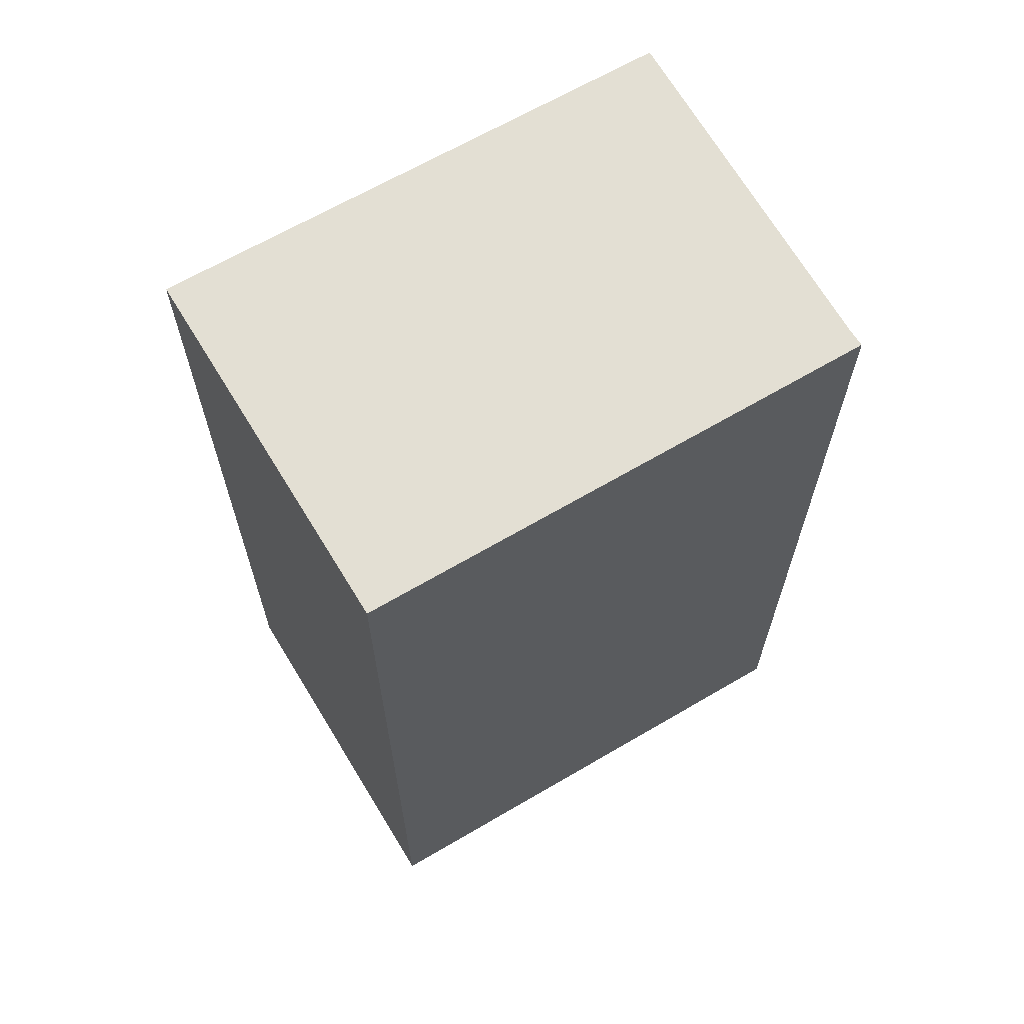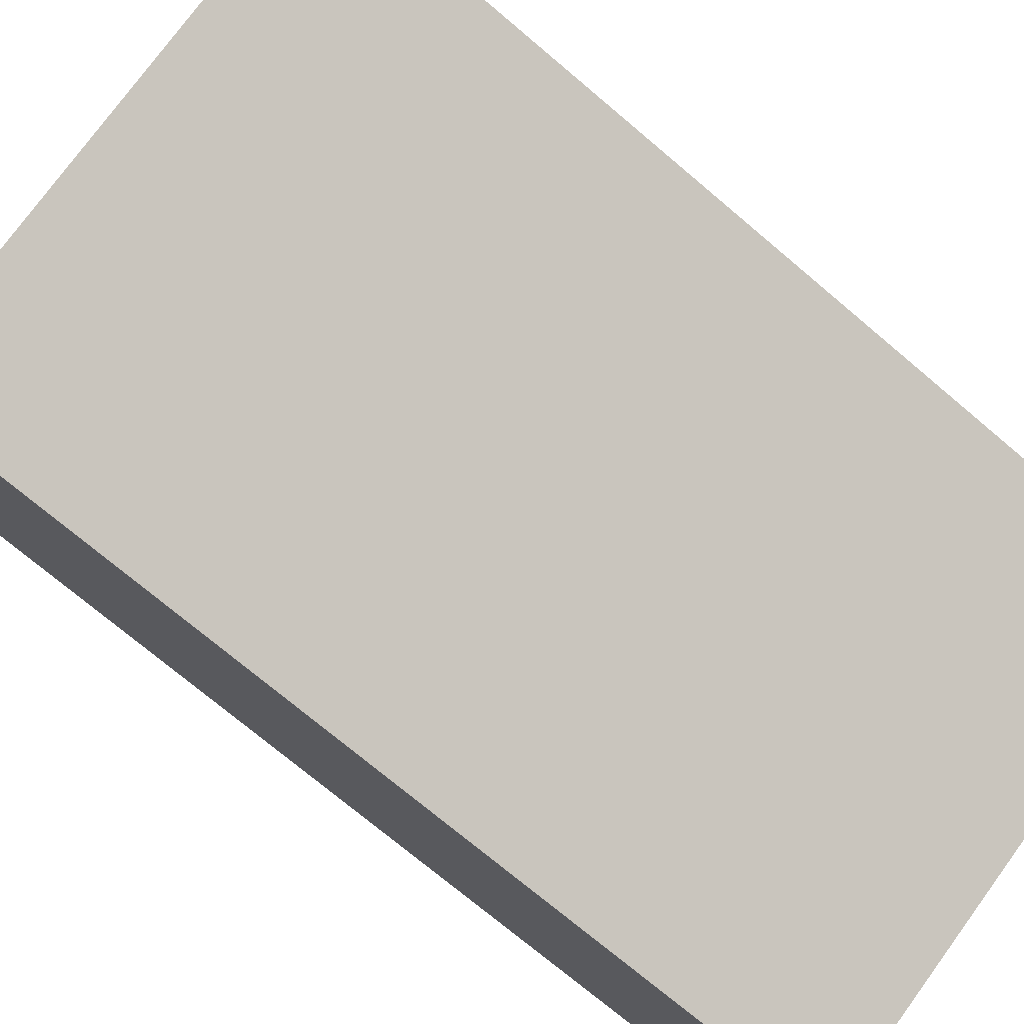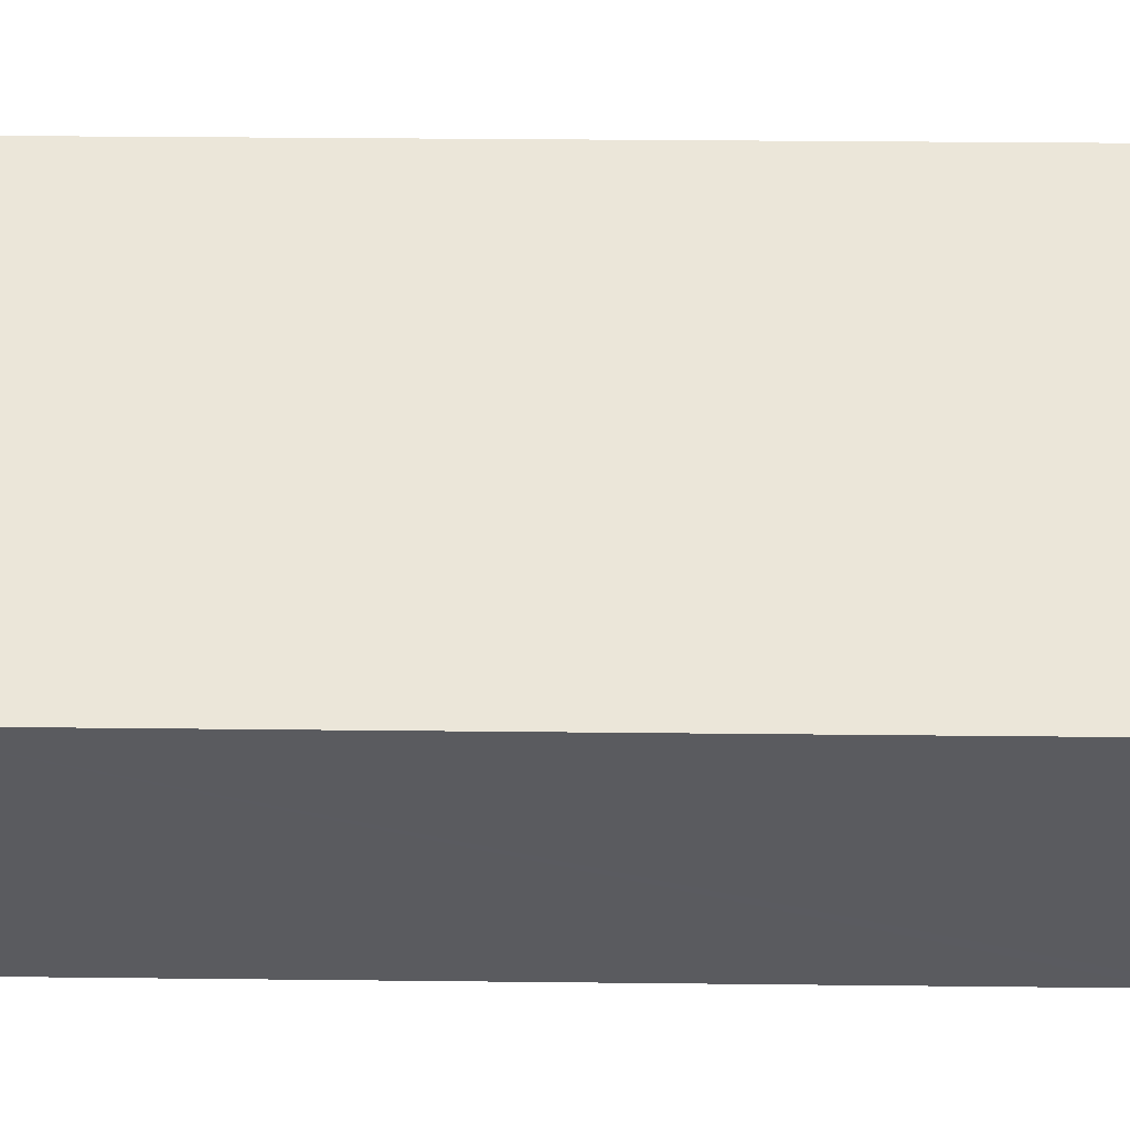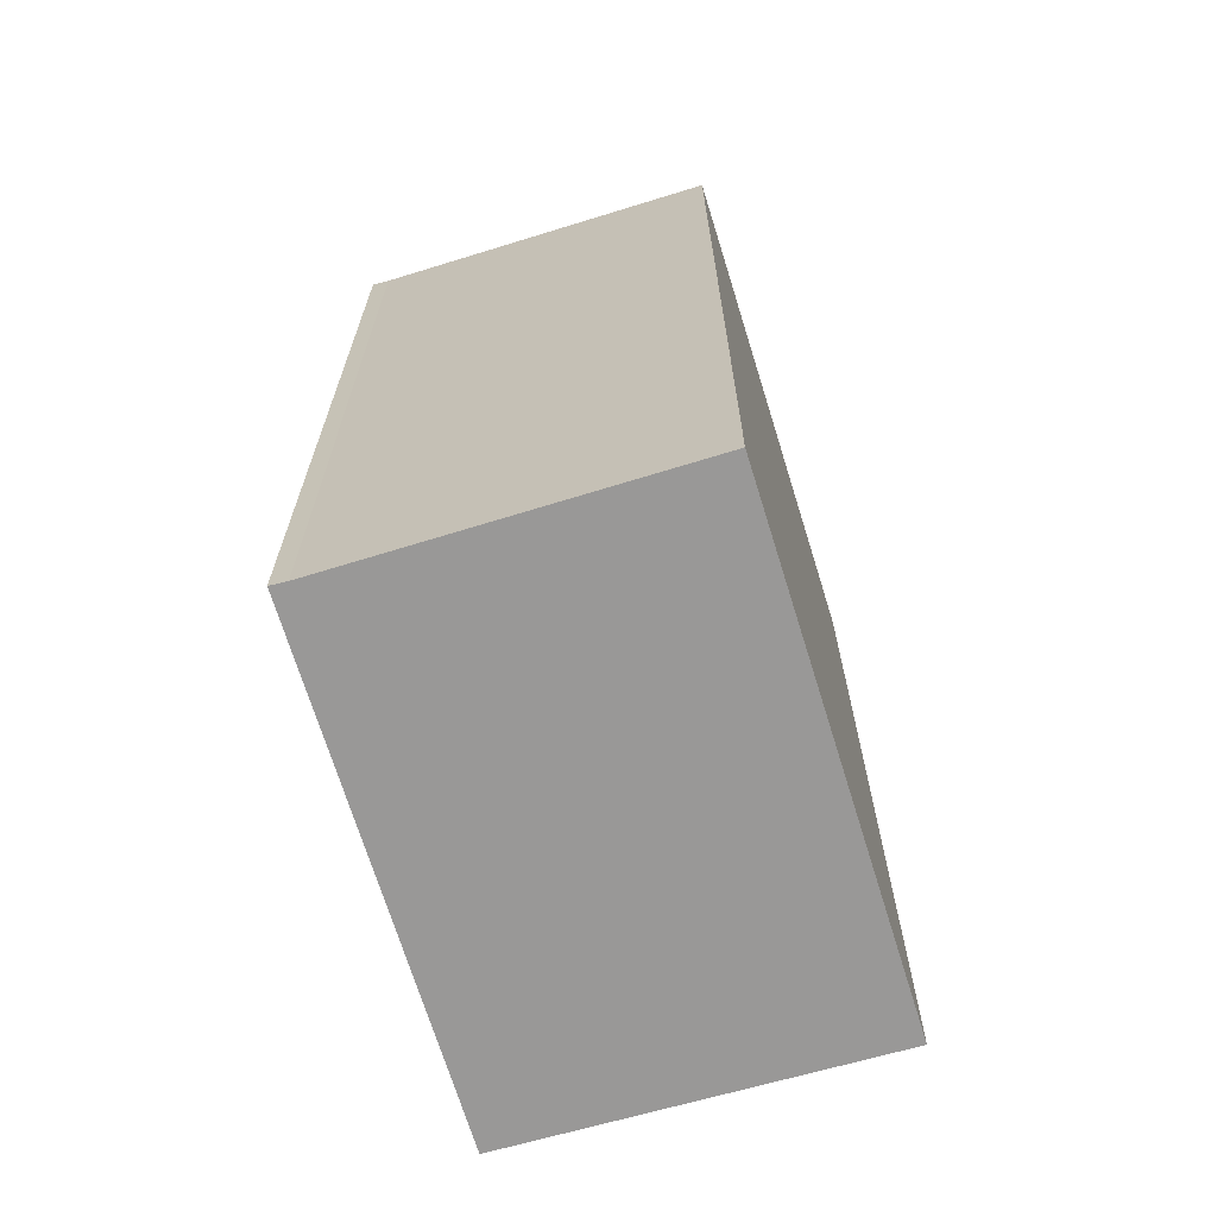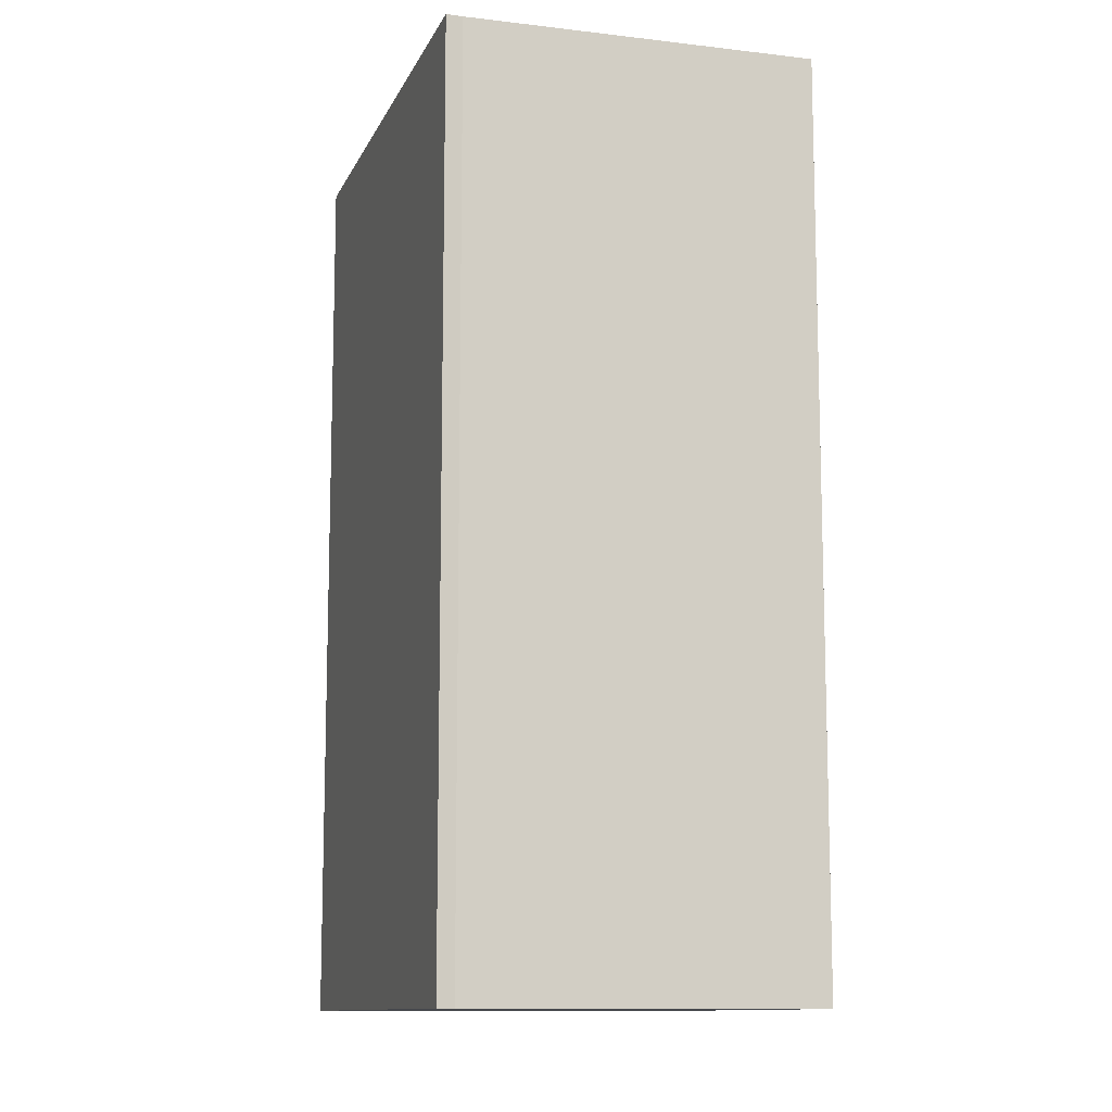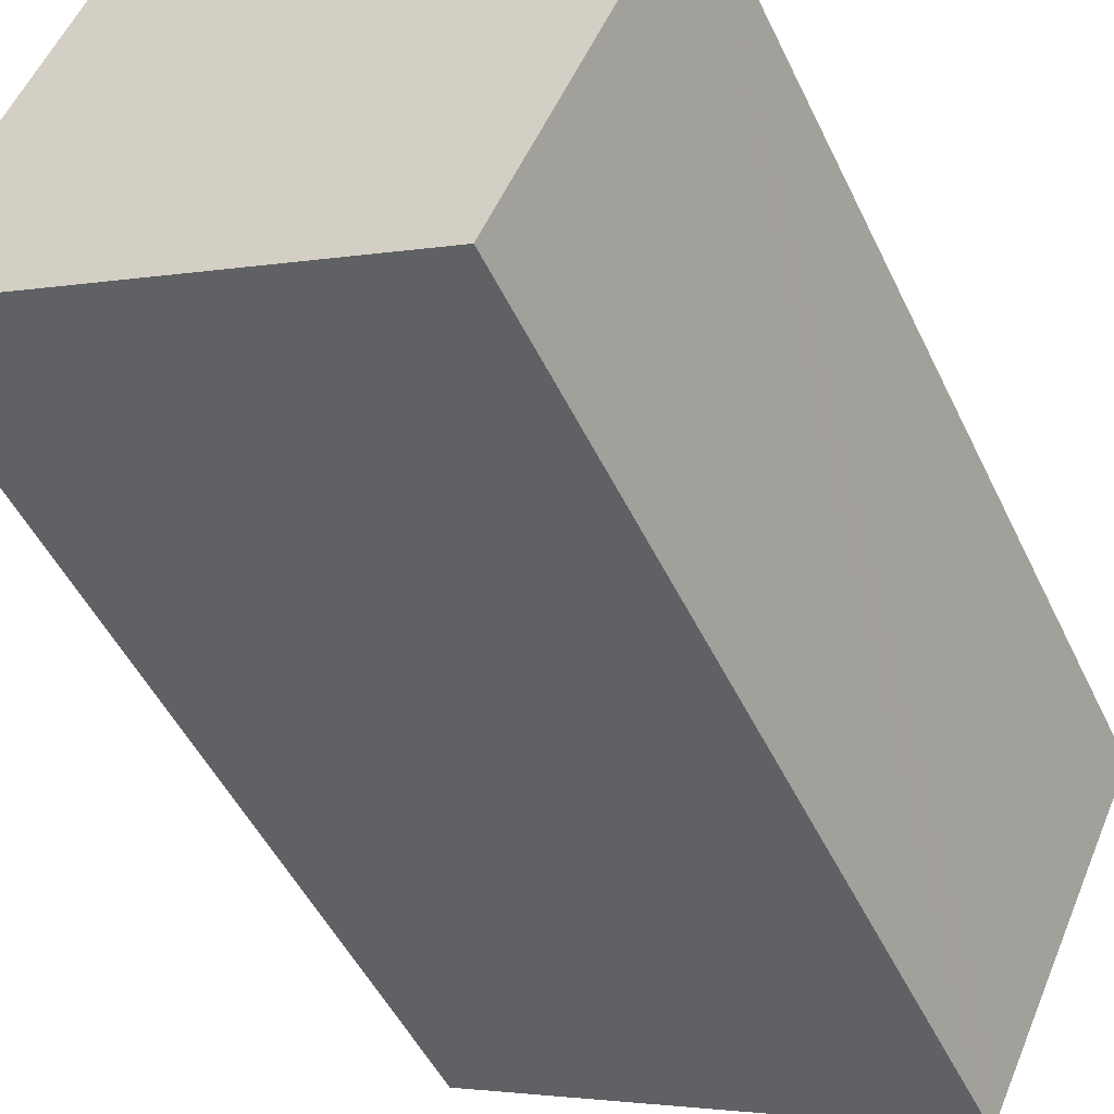
<metadata>
{"format":"obj","ext":"obj","renderer":"f3d","projection":"perspective","resolution":1024,"background":"white","views":[{"elev":67.0,"azim":173.5,"up":"+Y"},{"elev":-73.4,"azim":-130.2,"up":"+Z"},{"elev":31.8,"azim":90.9,"up":"+Z"},{"elev":-68.7,"azim":-49.3,"up":"+Y"},{"elev":-11.3,"azim":-82.8,"up":"+Y"},{"elev":-49.4,"azim":24.9,"up":"+Z"}]}
</metadata>
<code>
v  0 17.05 1.044e-15
v  8.907 17.05 -3.652
v  8.791 17.05 -3.904
v  11.71 17.05 2.416
v  0.141 17.05 0.279
v  2.785 17.05 6.291
v  2.353 17.05 5.357
v  2.764 17.05 6.3
v  0 0 0
v  0.141 -1.708e-17 0.279
v  2.764 -3.858e-16 6.3
v  2.353 -3.28e-16 5.357
v  11.71 -1.479e-16 2.416
v  2.785 -3.852e-16 6.291
v  8.791 2.391e-16 -3.904
v  8.907 2.236e-16 -3.652
g defaultobject
f 1 2 3
f 2 1 4
f 4 1 5
f 4 5 6
f 6 5 7
f 6 7 8
f 9 5 1
f 5 9 10
f 10 7 5
f 7 10 8
f 8 10 11
f 11 10 12
f 11 6 8
f 6 11 4
f 4 11 13
f 13 11 14
f 13 2 4
f 2 13 3
f 3 13 15
f 15 13 16
f 15 1 3
f 1 15 9
f 12 14 11
f 14 12 13
f 13 12 10
f 13 10 9
f 13 9 16
f 16 9 15

</code>
